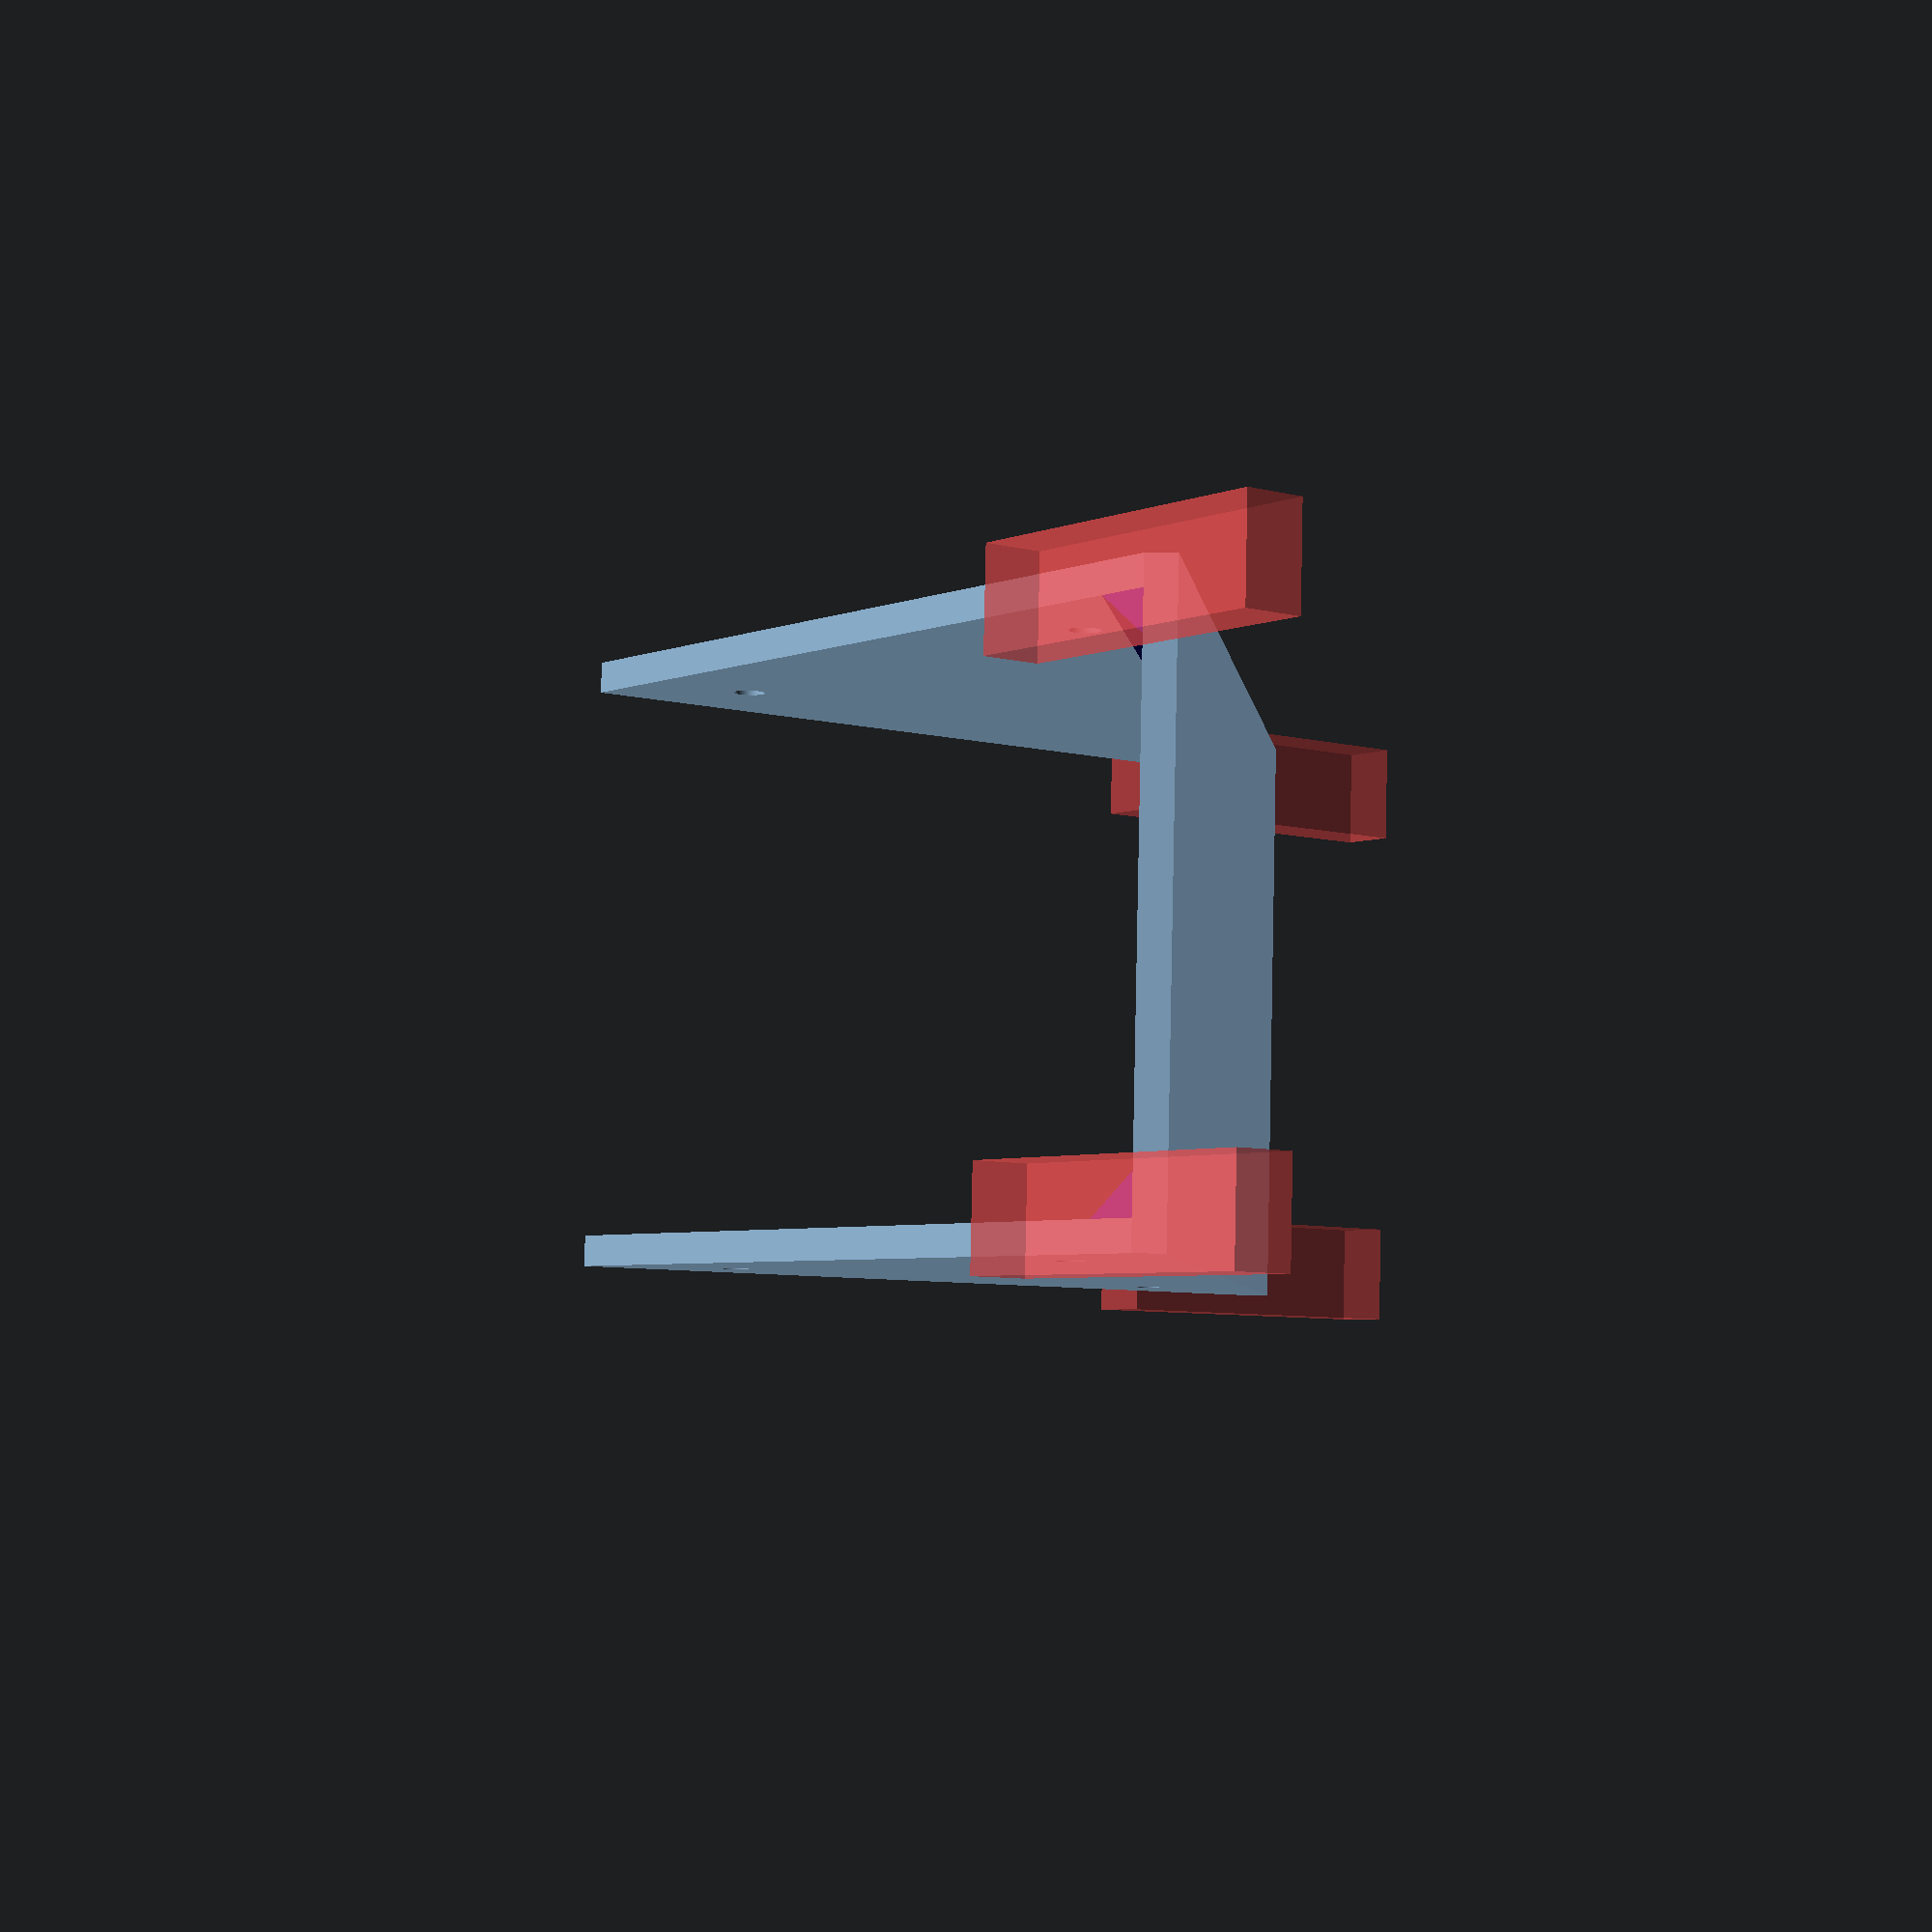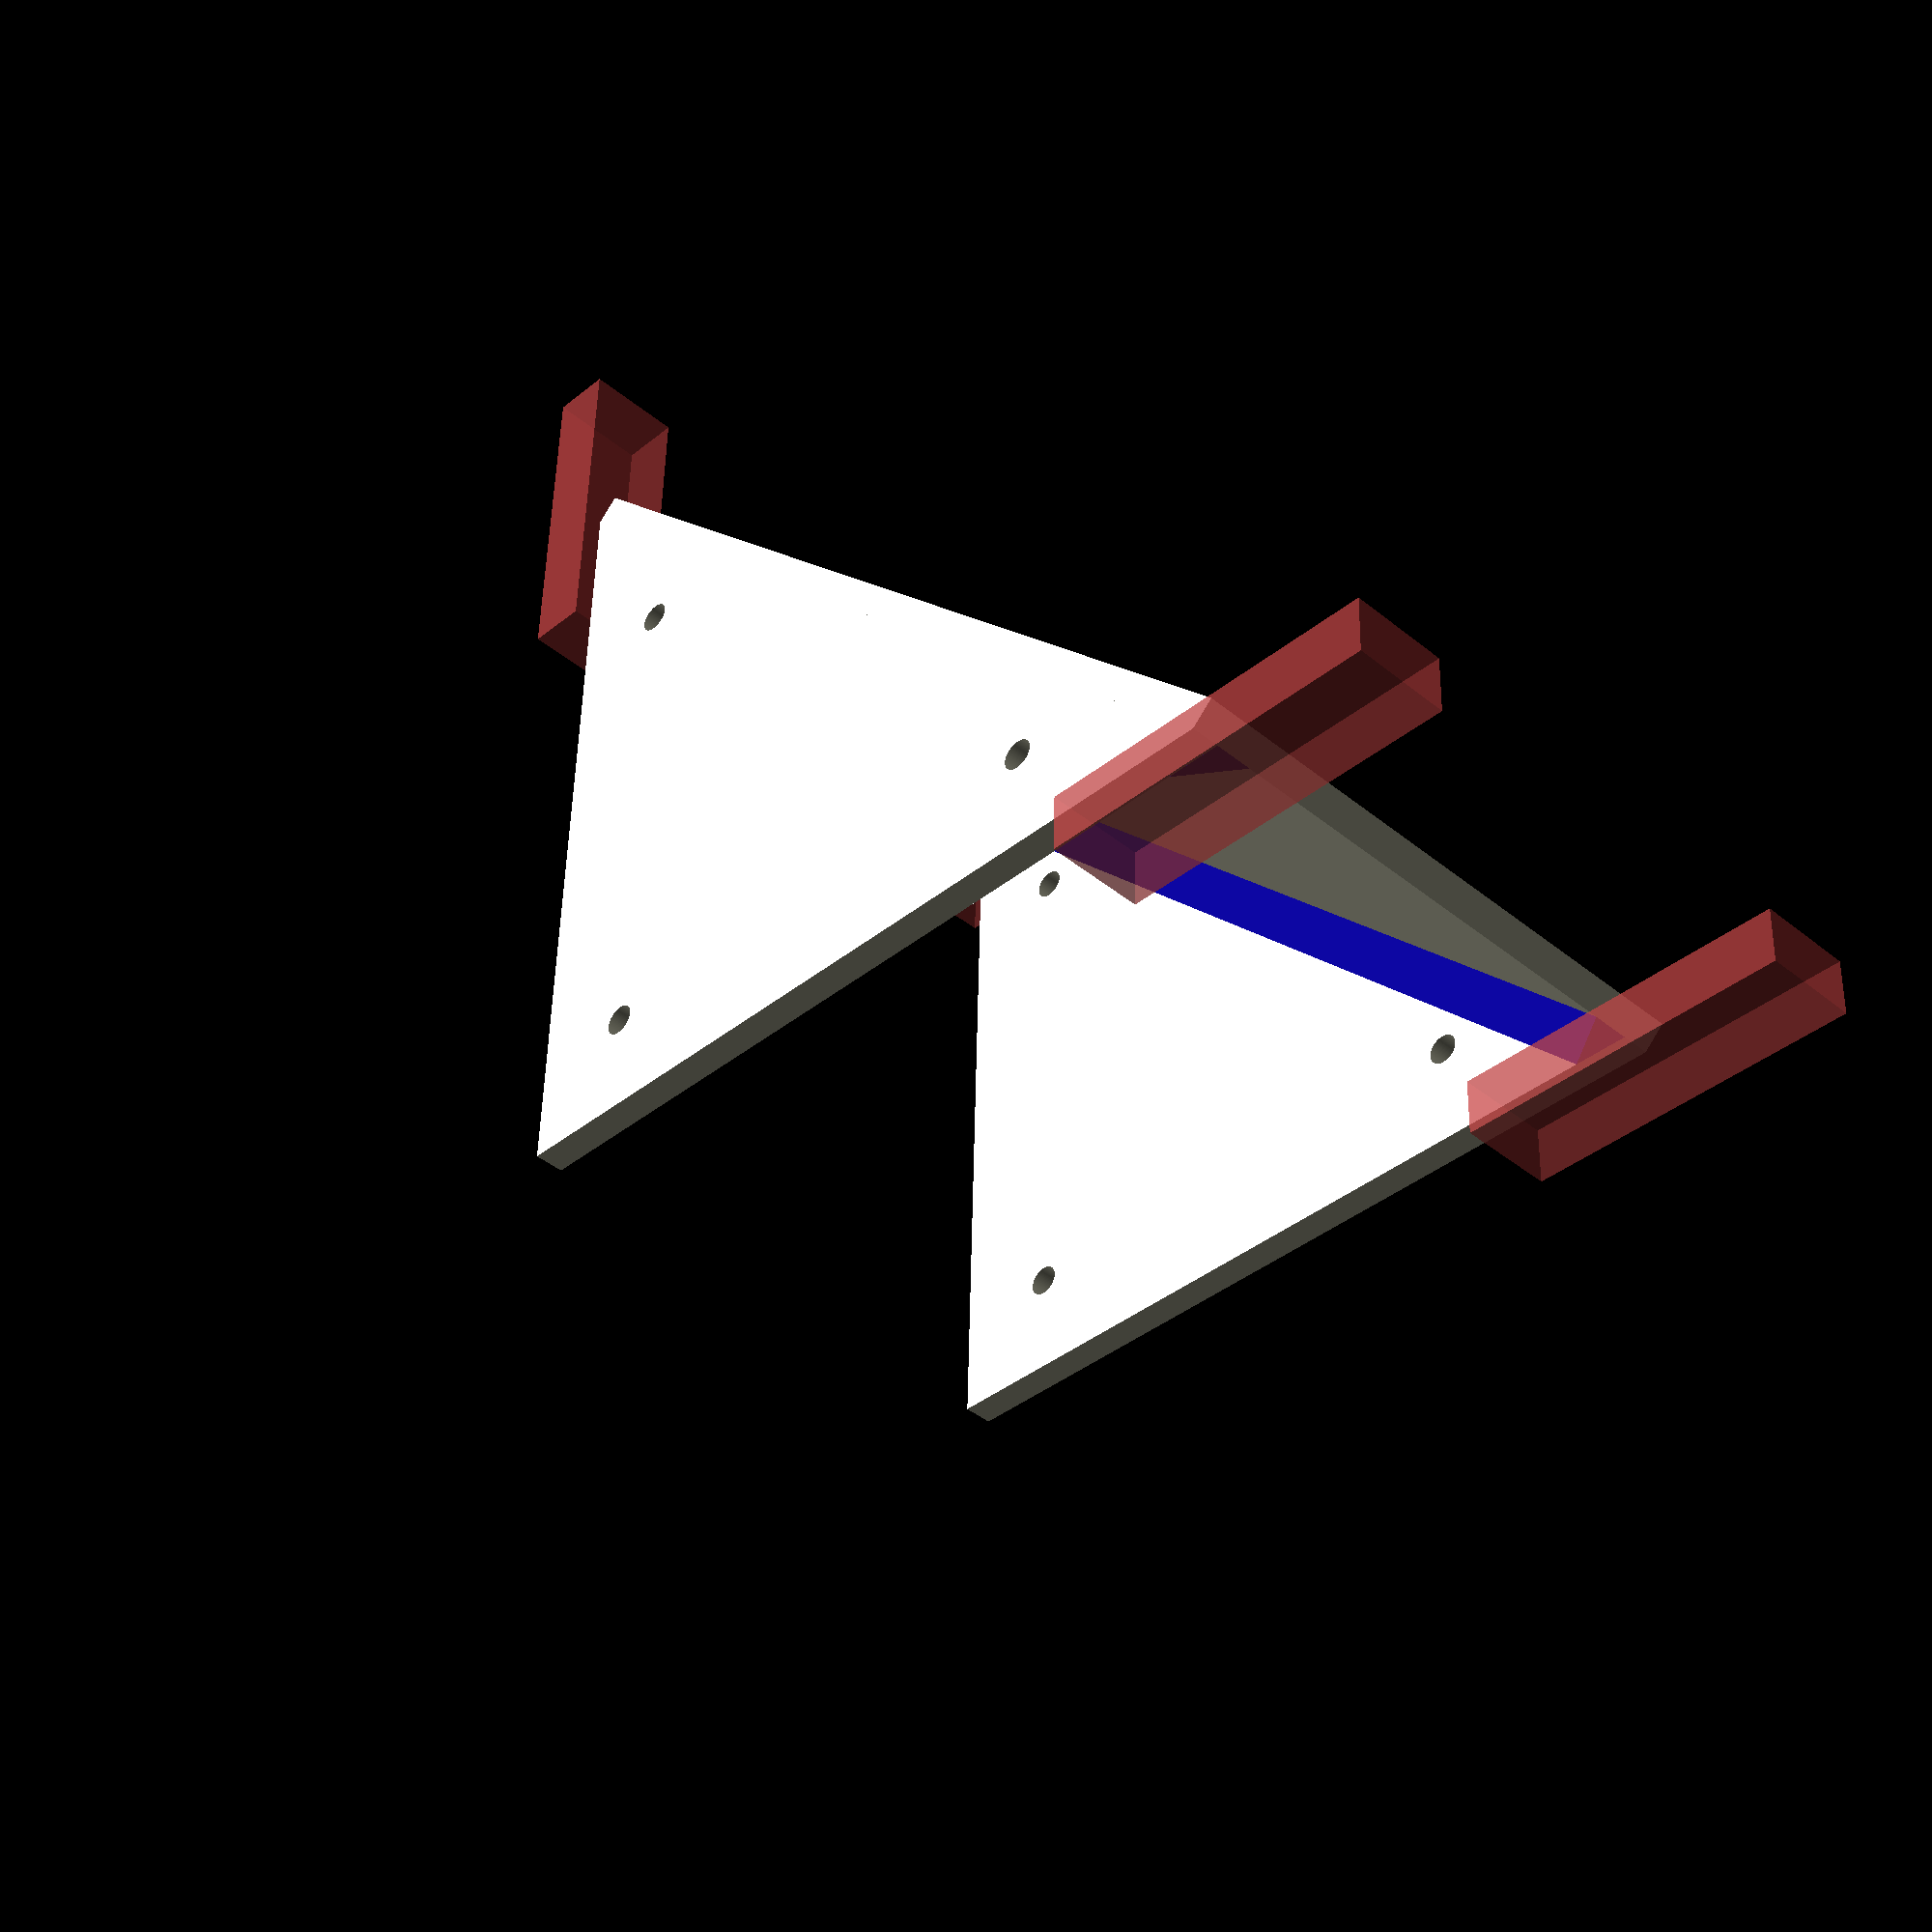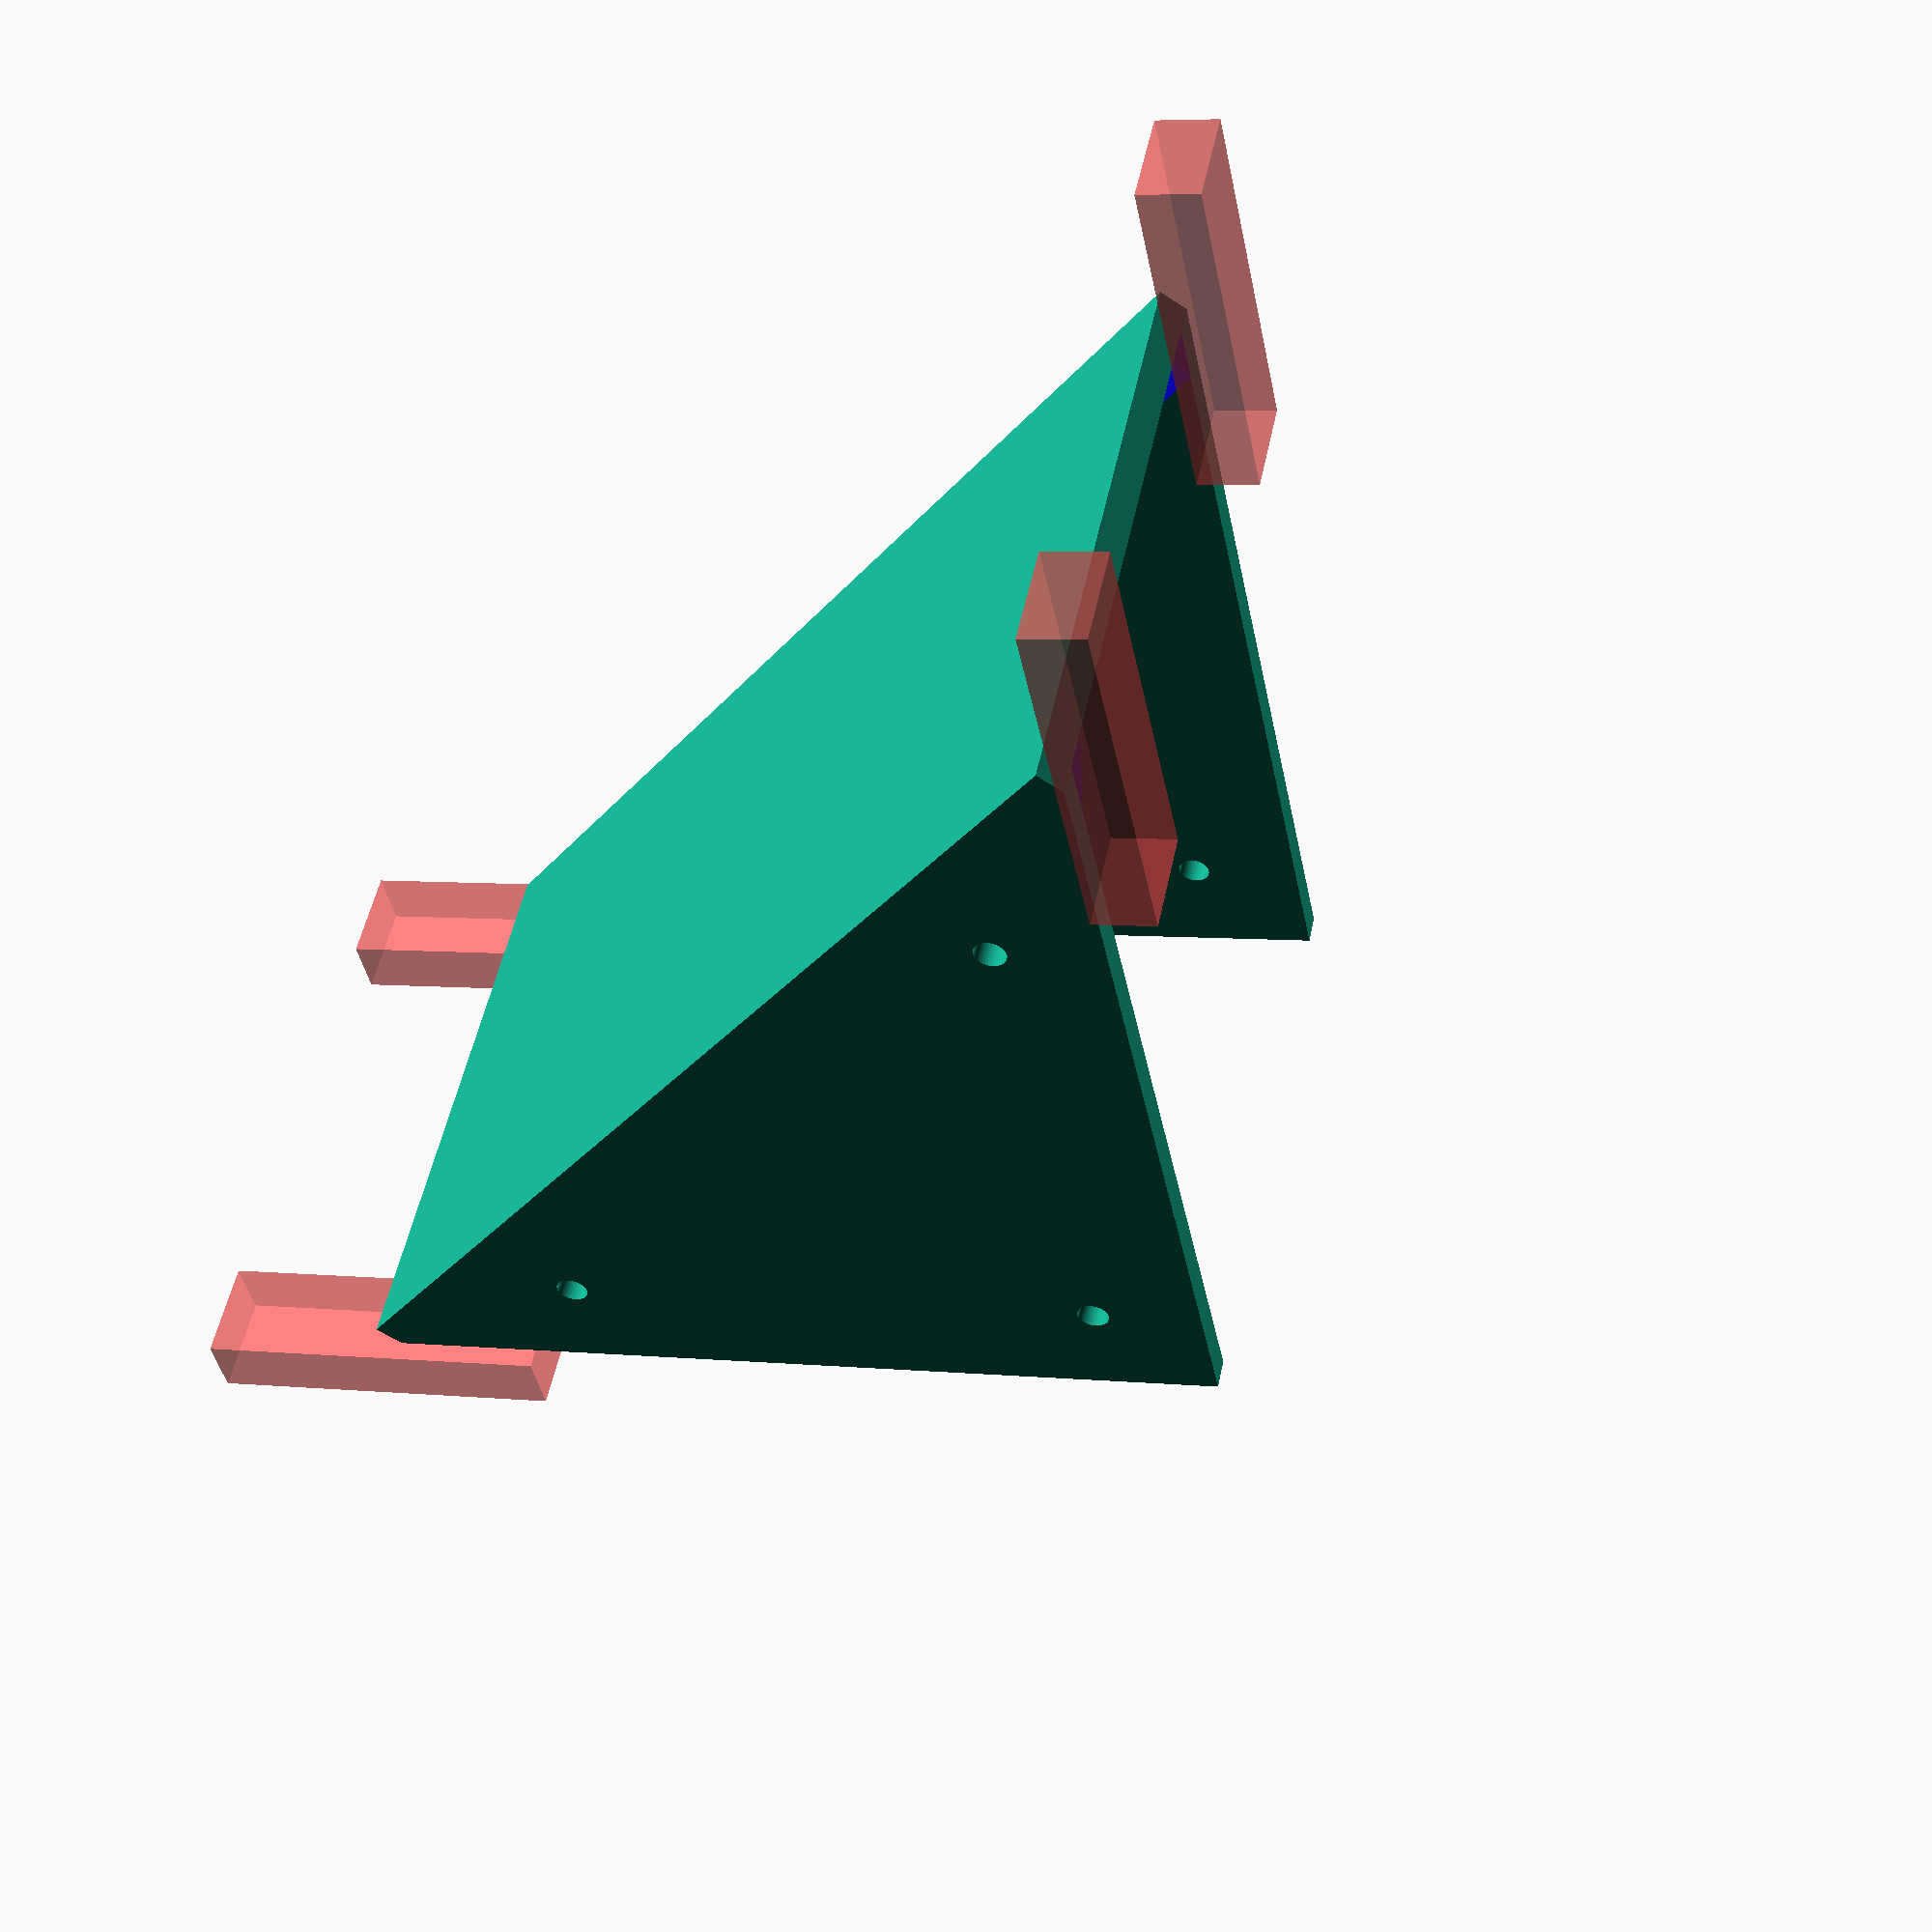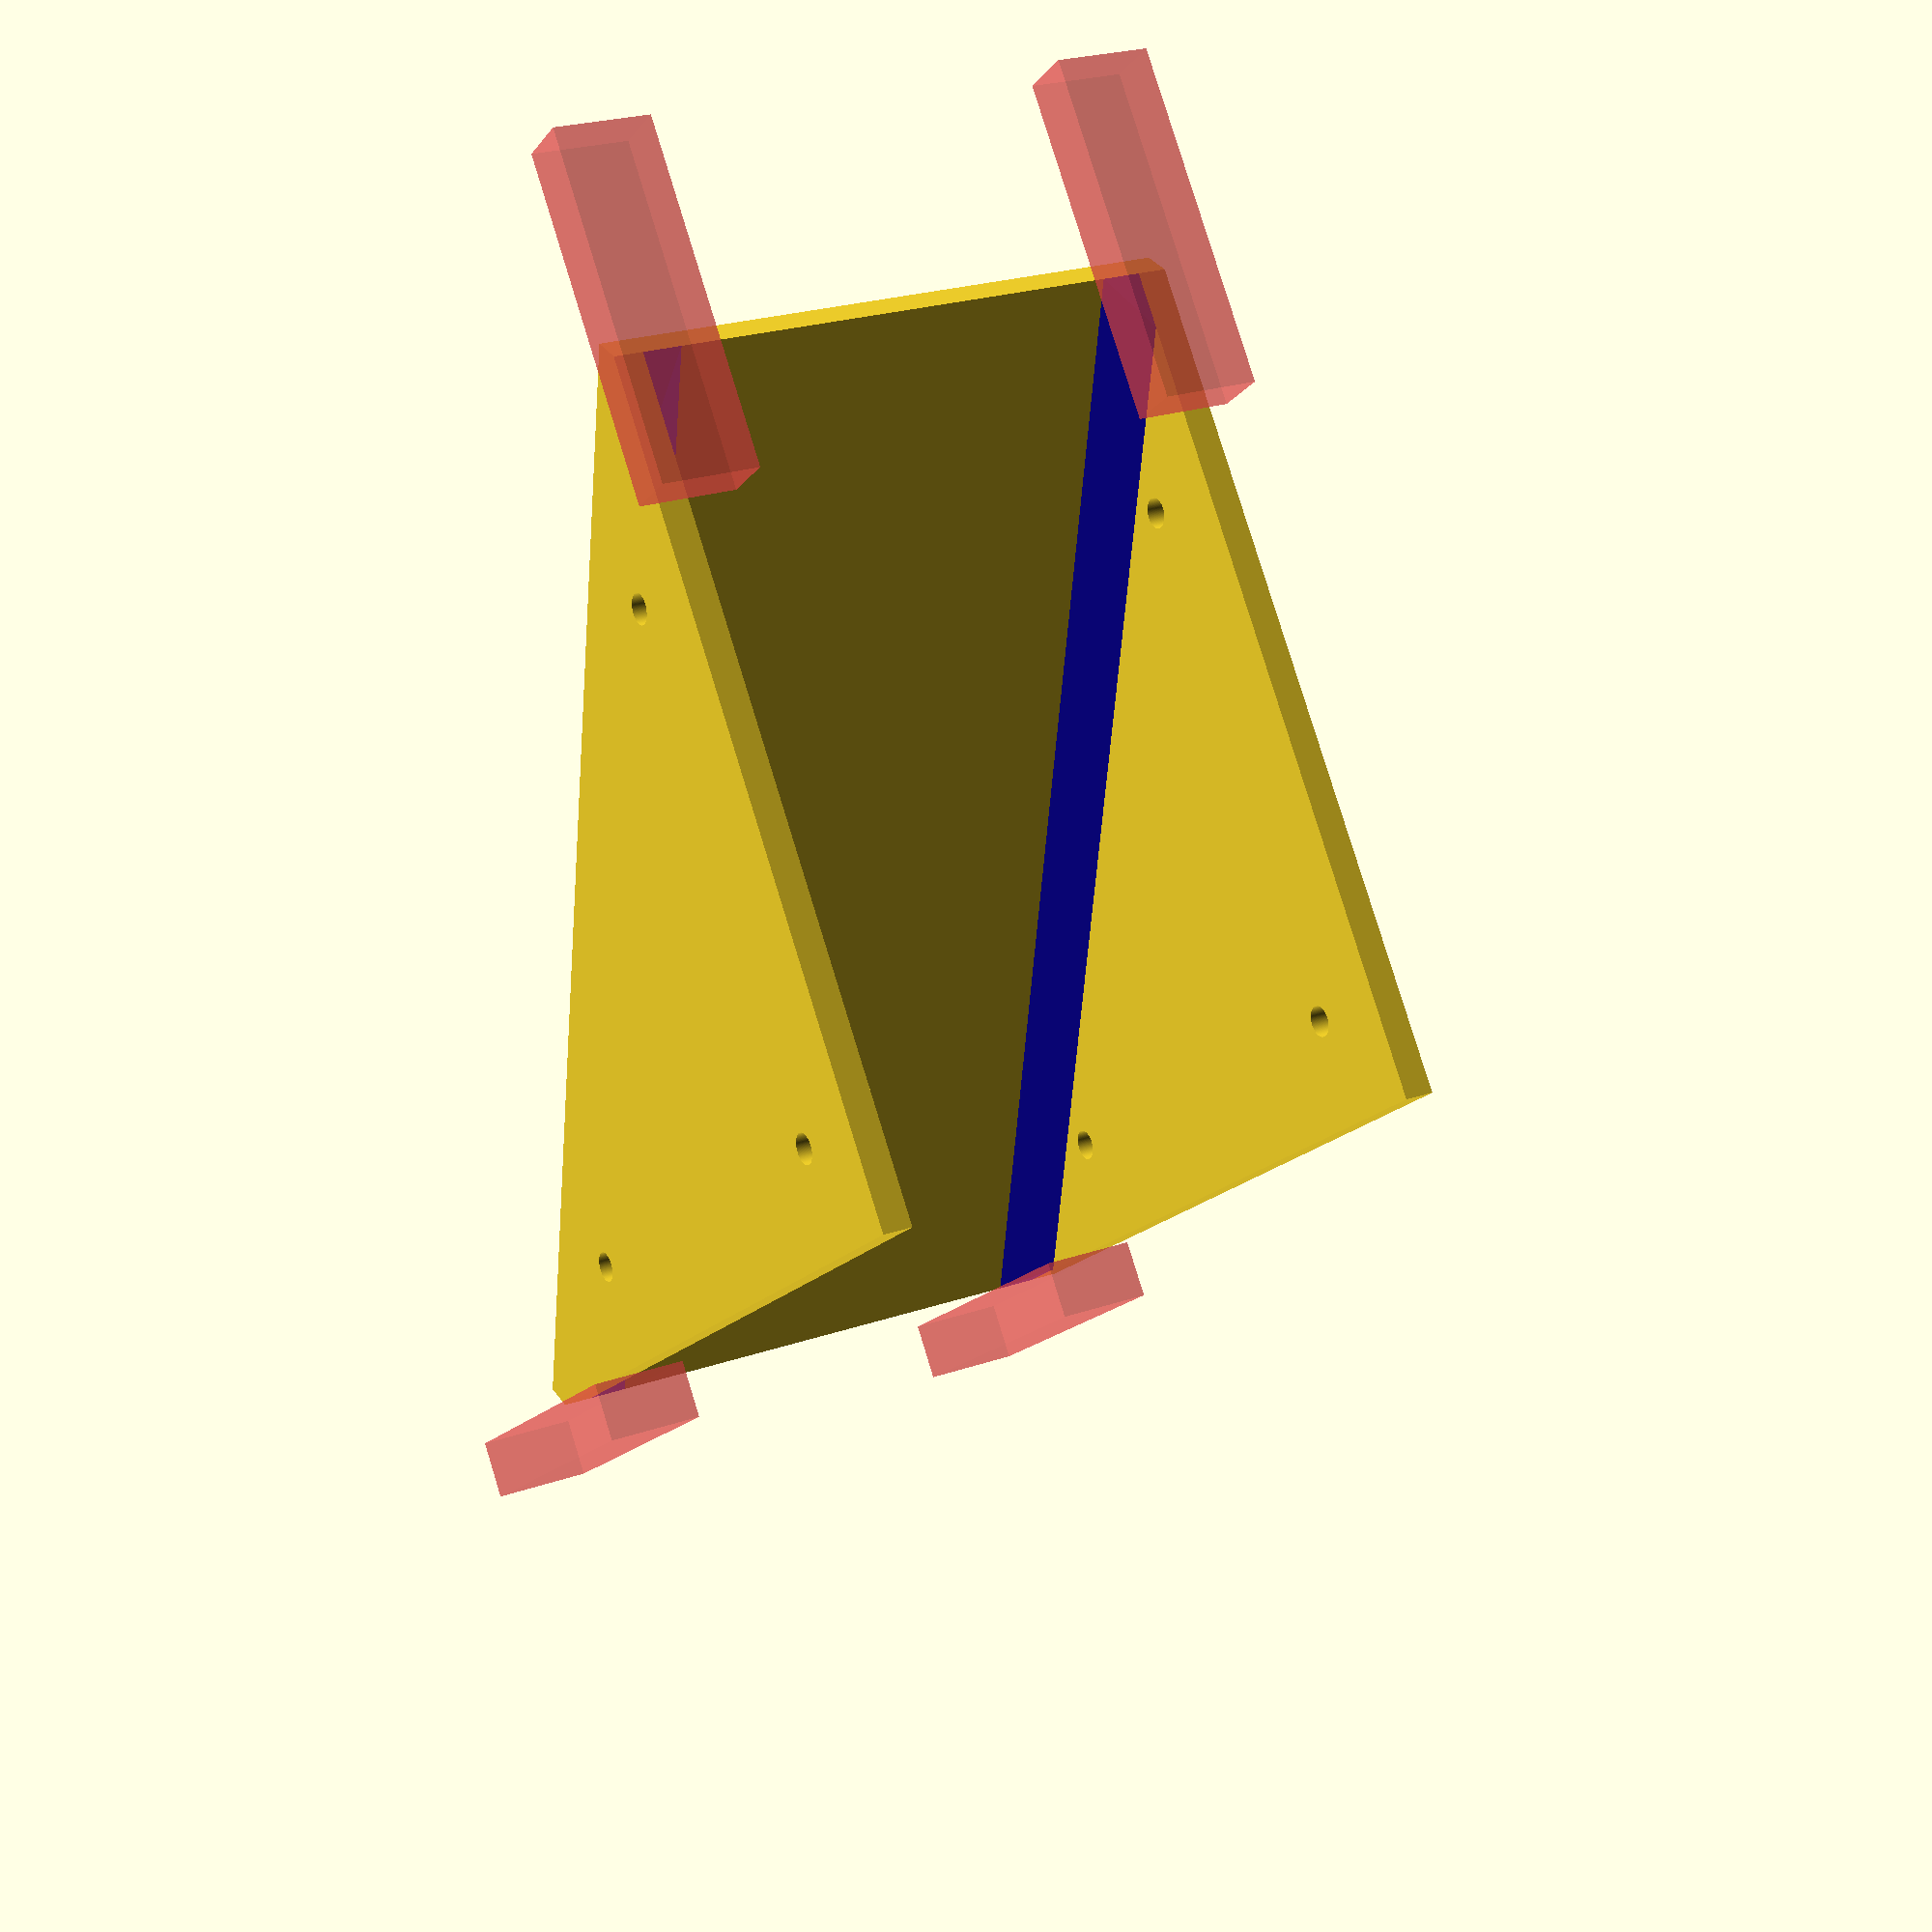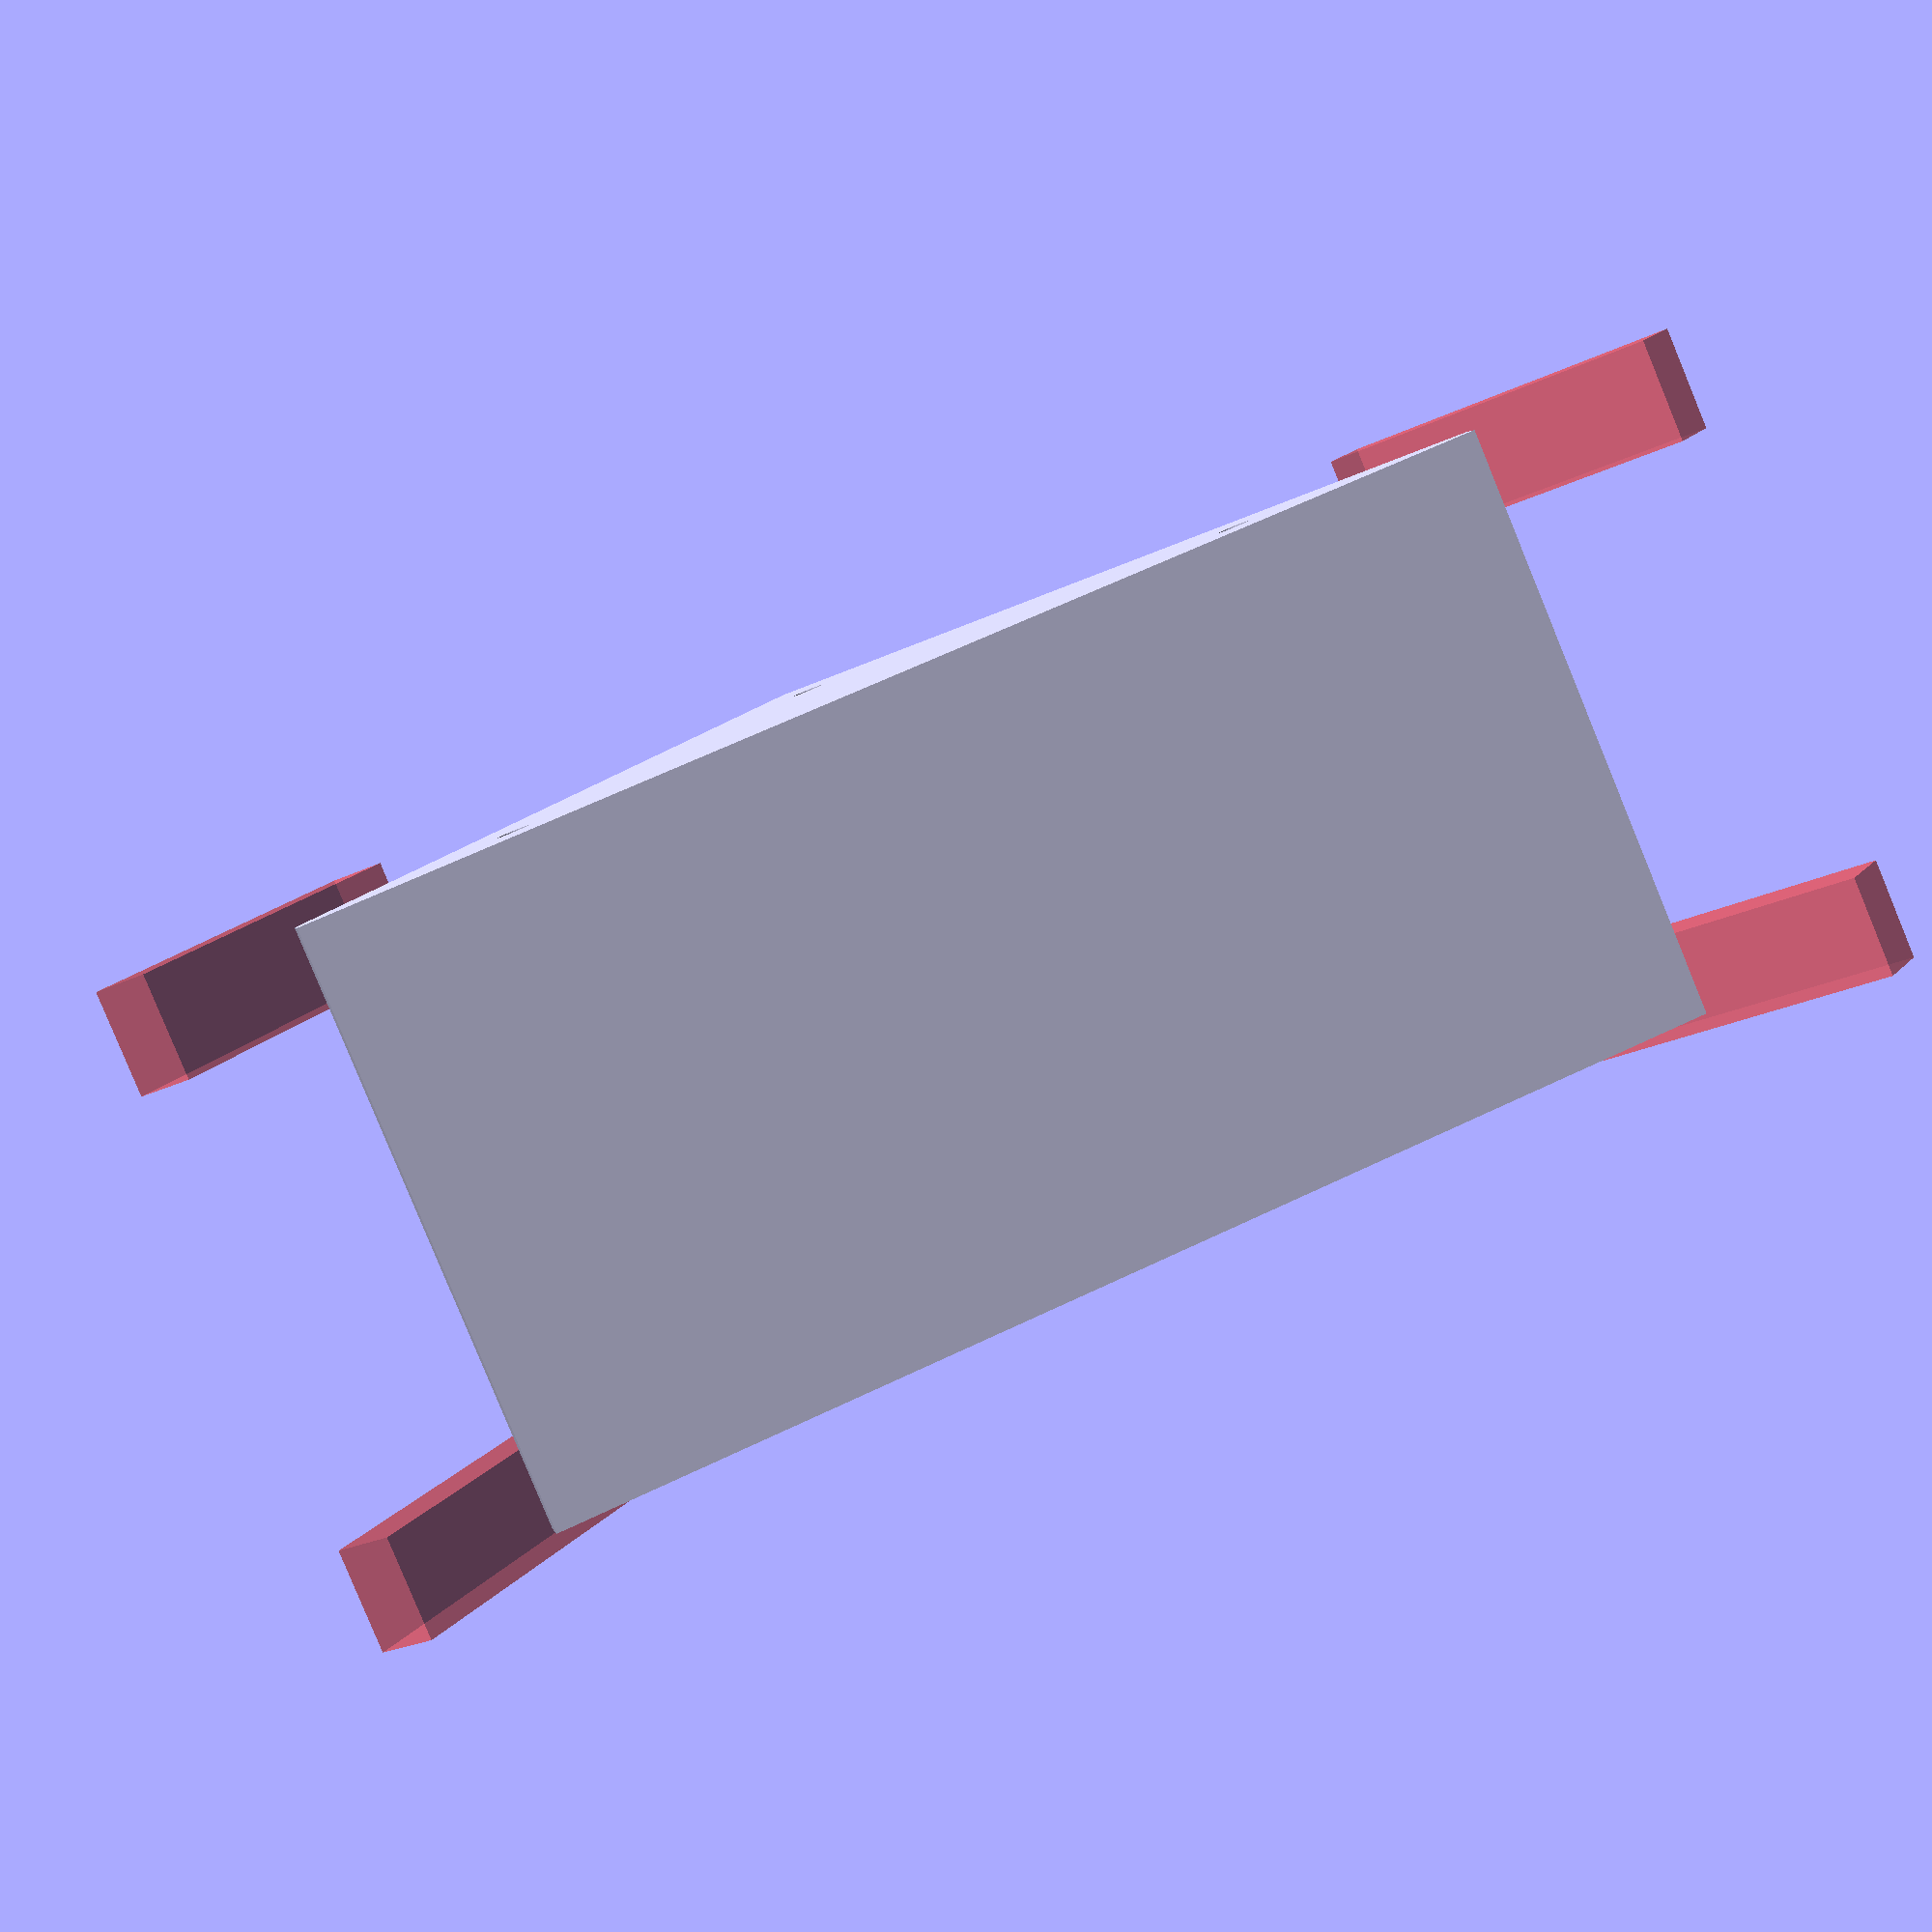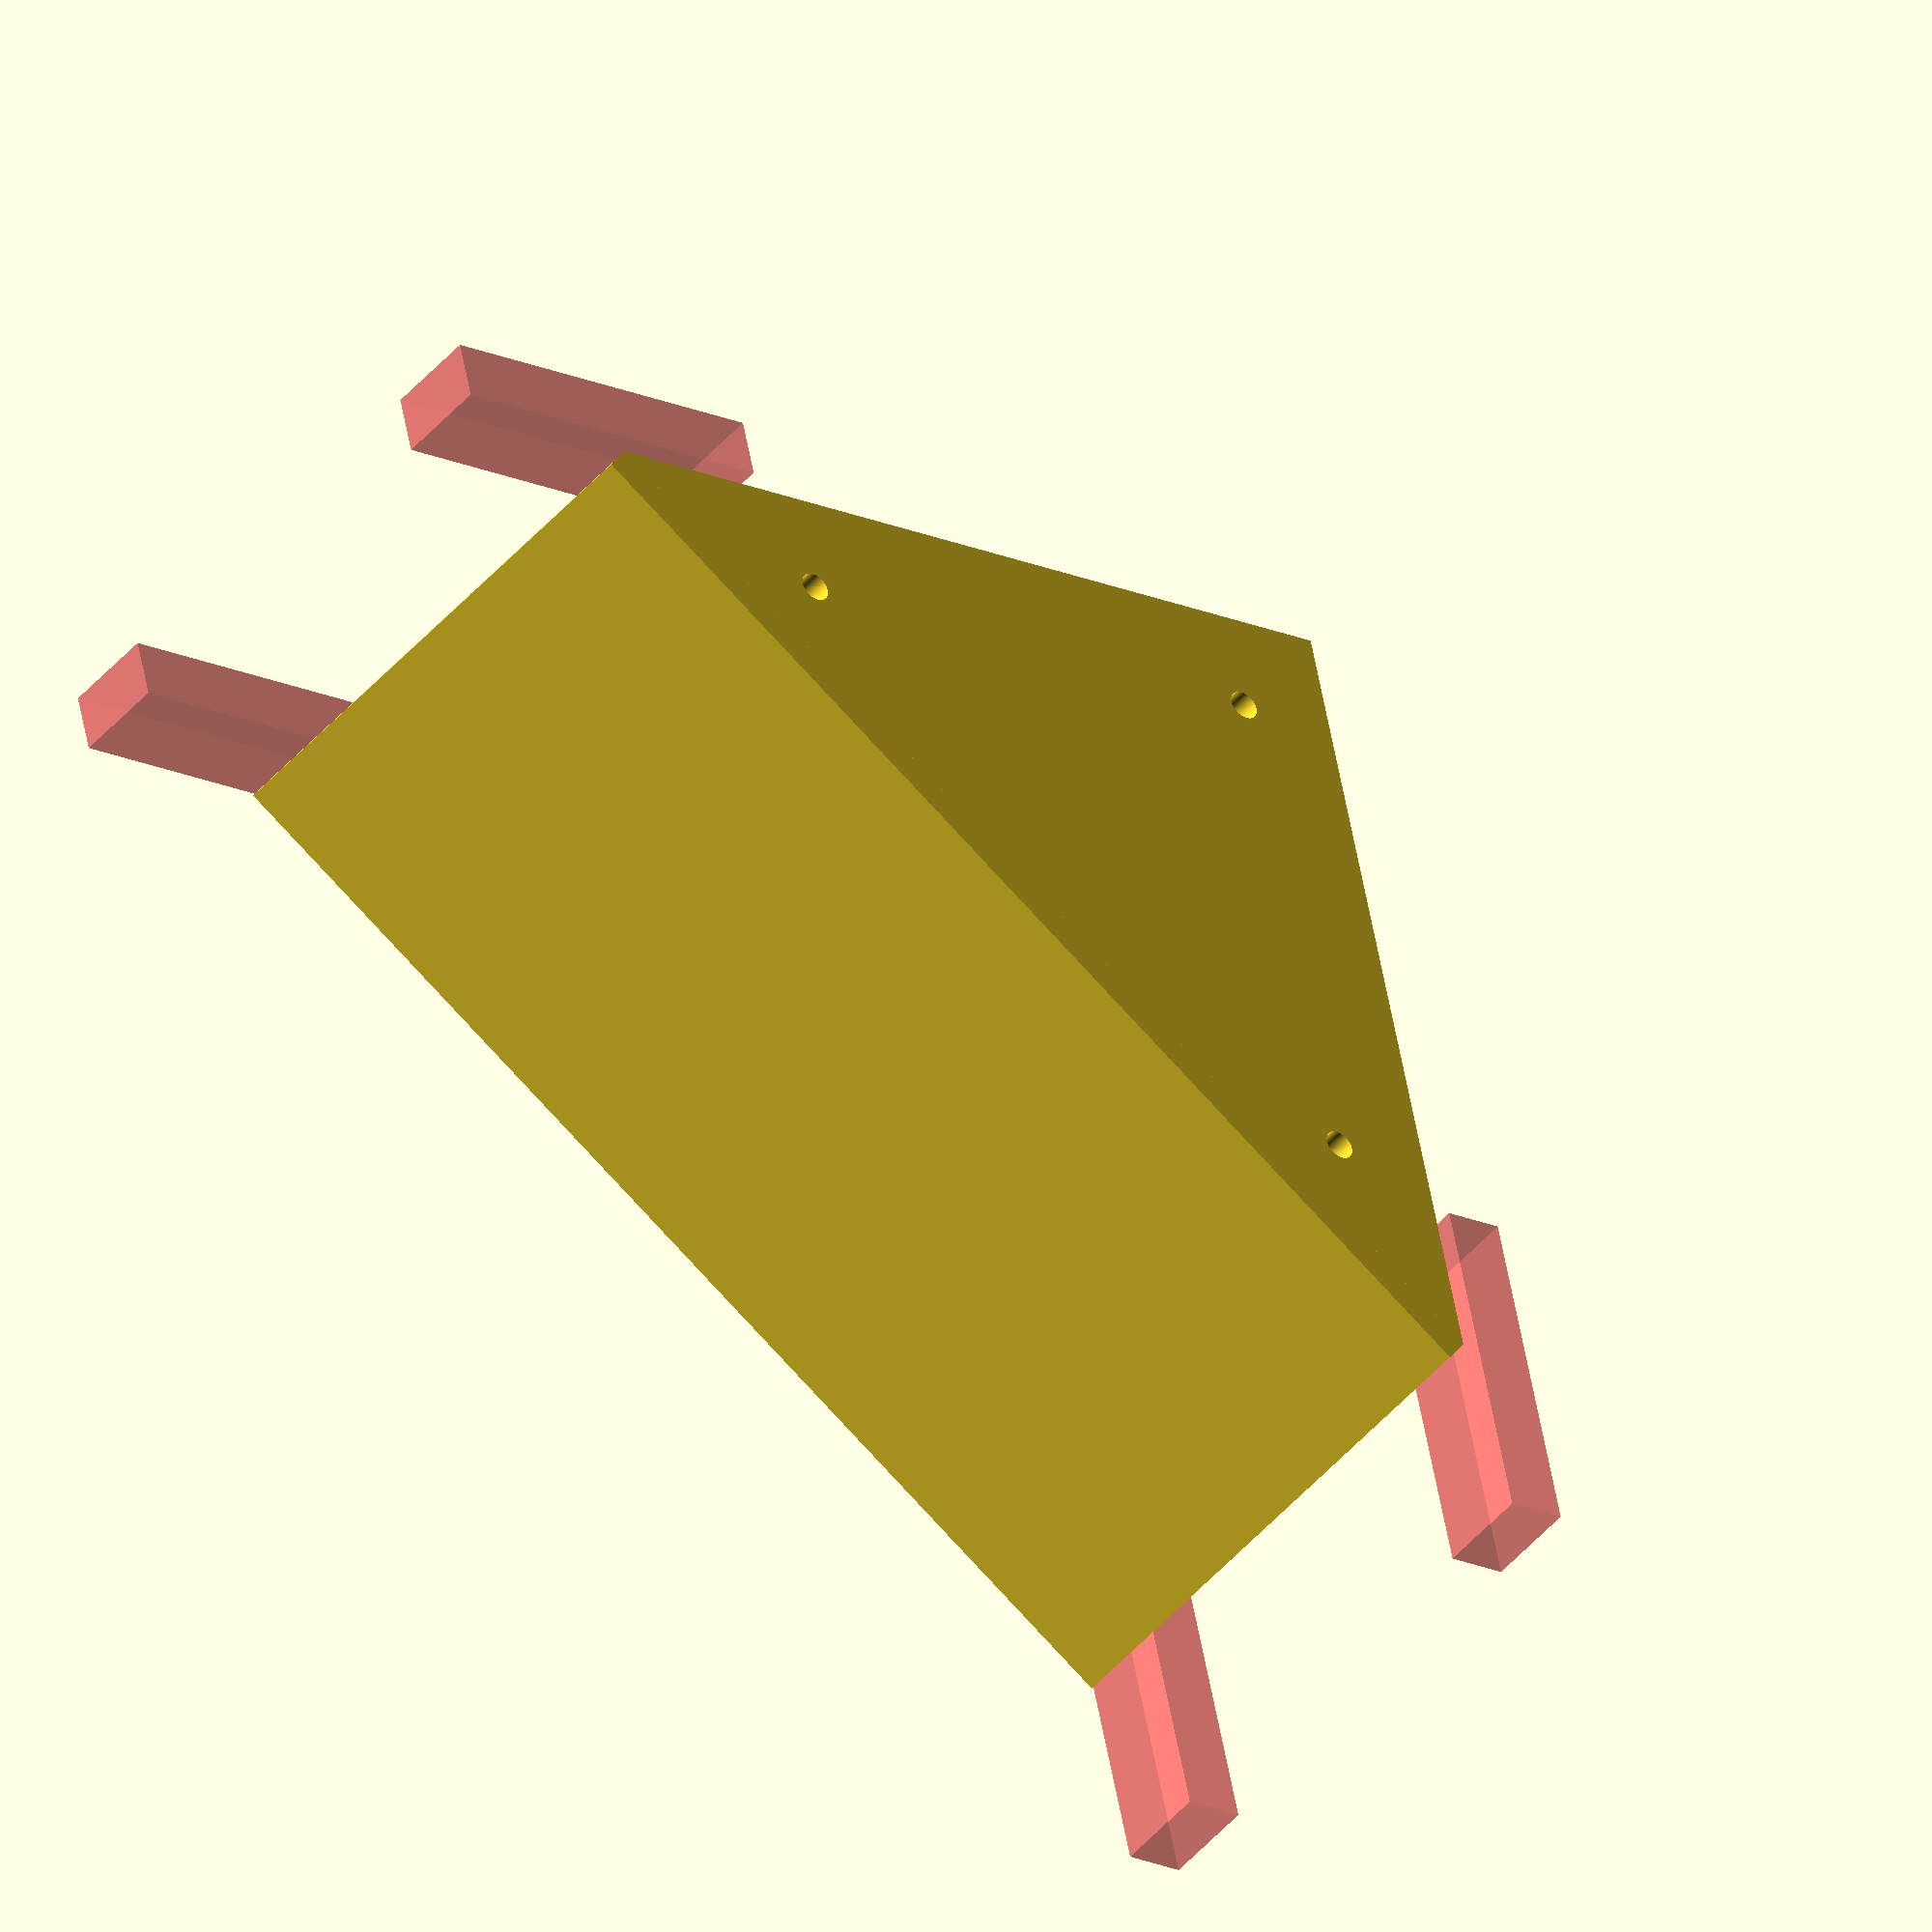
<openscad>
roueWidth = 5;
roueDiameter = 40;
roueProfondeurL = 4;
roueDiamTroue = 1.55;
roueLateralThick = 3;

jointLargeur = 7;
jointLongeur = 17;
jointHoleEdge=4;

chassisThick = 3;

triangleLength = 60;
trinagleHoleEdgeL = triangleLength/8;

module  joint()
{
    color("#065535")
    linear_extrude(chassisThick)
    difference() {
        square([jointLargeur,jointLongeur],center=true);
        translate([0,jointLongeur*0.5 -jointHoleEdge,0]) circle(roueDiamTroue,$fn=150);   
        translate([0,-jointLongeur*0.5+jointHoleEdge,0]) circle(roueDiamTroue,$fn=150);     
     }
}

module joints()
{
    joint();
    translate([0,40,0]) joint();
    translate([30,40,0]) joint();
    translate([40,0,0]) joint();
    translate([60,40,0]) joint();
    translate([70,0,0]) joint();
}


 //joint();

//joints();

module renforcement()
translate([triangleLength*0.5-0.5,triangleLength,-2])
{  
     color("#1009d0")
    difference(){
         rotate([90,0,0]) linear_extrude(triangleLength*2)
           polygon([[0,0],[0,chassisThick+1],[chassisThick+1,0]]);
        # translate([0,-2*triangleLength-4.25,0]) rotate([-45,0,0]) cube([10,6,35],center = true);
        #translate([0,+4.25,0]) rotate([45,0,0]) cube([10,6,35],center = true);      
    }
}

//renforcement();


//        translate([0.5*triangleLength-2,0,-2]) rotate([0,180,0])
//        renforcement();




module triangle()
    {
     union() {
          translate([-chassisThick*0.5,0,0])
          rotate([0,90,0])
          linear_extrude(chassisThick)
          difference()
            {       
             polygon([[0,triangleLength],[0,-triangleLength],[triangleLength,0]]);
             translate([triangleLength*0.5+trinagleHoleEdgeL*2,0,0]) circle(roueDiamTroue, $fn=150);
             translate([trinagleHoleEdgeL,triangleLength*0.5+trinagleHoleEdgeL,0]) circle(roueDiamTroue, $fn=150);  
             translate([trinagleHoleEdgeL,-triangleLength*0.5-trinagleHoleEdgeL,0]) circle(roueDiamTroue, $fn=150);     
            };
        translate([0.5*triangleLength-2,0,-2]) rotate([0,180,0])
        renforcement();
                 
         
         }   

    
}
    

//triangle();  

module roue()
{
   rotate_extrude(angle = 360,convexity = 20,$fn=300)
    translate([(roueDiameter/4)+ roueDiamTroue *0.5+roueDiamTroue-0.55 ,17,0])    
        rotate([0,0,-90])
            difference(){
            square([roueWidth,roueDiameter*0.5],center = true);
            translate([0,roueDiameter*0.5 - roueProfondeurL ,0]) 
                square([roueWidth-roueLateralThick,roueDiameter*0.5],center = true);
    }
}


//roue();

module renforcement1() {
        #translate([-0,-triangleLength,-chassisThick]) rotate([-90,0,0]) linear_extrude(2*triangleLength)
    difference() {
        square(chassisThick,center=true);
        translate([2,2,0]) circle(chassisThick,$fn=150); 
     
     translate([-2,-2,0])circle(chassisThick,$fn=150);  
    }
}

    
module chassis()
{   

    union() {    
          translate([-triangleLength*0.5+chassisThick*0.5,0,-chassisThick*0.5]) rotate([0,0,180])  triangle();
          translate([triangleLength*0.5 - chassisThick*0.5 ,0,-chassisThick*0.5]) triangle();
          cube([triangleLength,triangleLength*2,chassisThick], center =true);  
    }       
}


chassis();


module assembledRobot() {
    chassis();
    translate([-37,0,-42]) rotate([90,0,90])  joint();
    translate([37,0,-42]) rotate([90,0,90])  joint();
    translate([-37,38,-4]) rotate([90,0,90])  joint();
    translate([37,38,-4]) rotate([90,0,90])  joint();
    translate([37,-38,-4]) rotate([90,0,90])  joint();
    translate([-37,-38,-4]) rotate([90,0,90])  joint();

    translate([1,0,-46.5]) rotate([90,0,90]) color("#09bfb8") cylinder(82,1.5,1.5 ,center = true, $fn = 150);
    translate([1,38,-9]) rotate([90,0,90]) color("#09bfb8") cylinder(82,1.5,1.5 ,center = true, $fn = 150);
    translate([1,-38,-9]) rotate([90,0,90]) color("#09bfb8") cylinder(82,1.5,1.5 ,center = true, $fn = 150);

   // translate([-50,0,0])  triangle();
//    translate([50,0,0]) triangle();
    translate([0,0,-47]) rotate([90,0,90]) color("#aa6800") roue();
 }


//triangle();


// assembledRobot();
 


module robotAvecRenforcement() {
        color("#236dc9")
        chassis();
        translate([-0.5*triangleLength+2,0,-2]) rotate([0,+180-90,0])
        renforcement();
        translate([0.5*triangleLength-2,0,-2]) rotate([0,180,0])
        renforcement();
}
//robotAvecRenforcement();


//rotate_extrude(angle = 360,convexity = 20,$fn=300)
//   translate([(roueDiameter/4)+ roueDiamTroue *0.5+roueDiamTroue-0.55 ,0,0])    
//       rotate([0,0,-90])
//            difference(){
//            square([roueWidth,roueDiameter*0.5],center = true);
//            translate([0,roueDiameter*0.5 - roueProfondeurL ,0]) 
//                square([roueWidth-roueLateralThick,roueDiameter*0.5],center = true);
//           }
                
                

</openscad>
<views>
elev=176.2 azim=99.3 roll=262.3 proj=p view=solid
elev=94.4 azim=325.9 roll=329.2 proj=p view=wireframe
elev=235.7 azim=290.0 roll=125.5 proj=p view=wireframe
elev=326.0 azim=174.7 roll=150.2 proj=p view=solid
elev=358.7 azim=247.1 roll=348.0 proj=p view=wireframe
elev=152.2 azim=310.5 roll=154.2 proj=o view=wireframe
</views>
